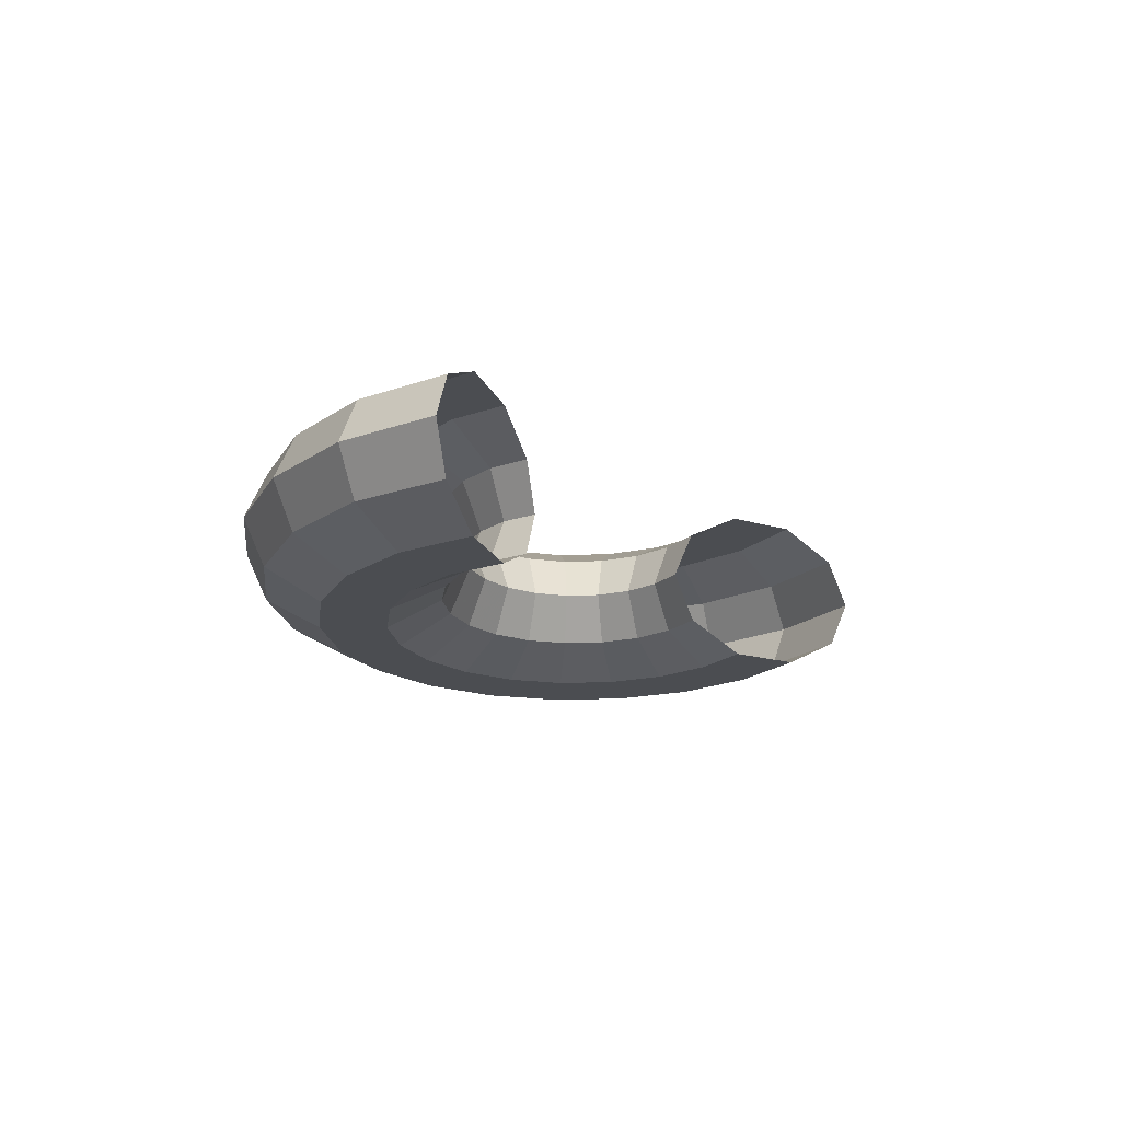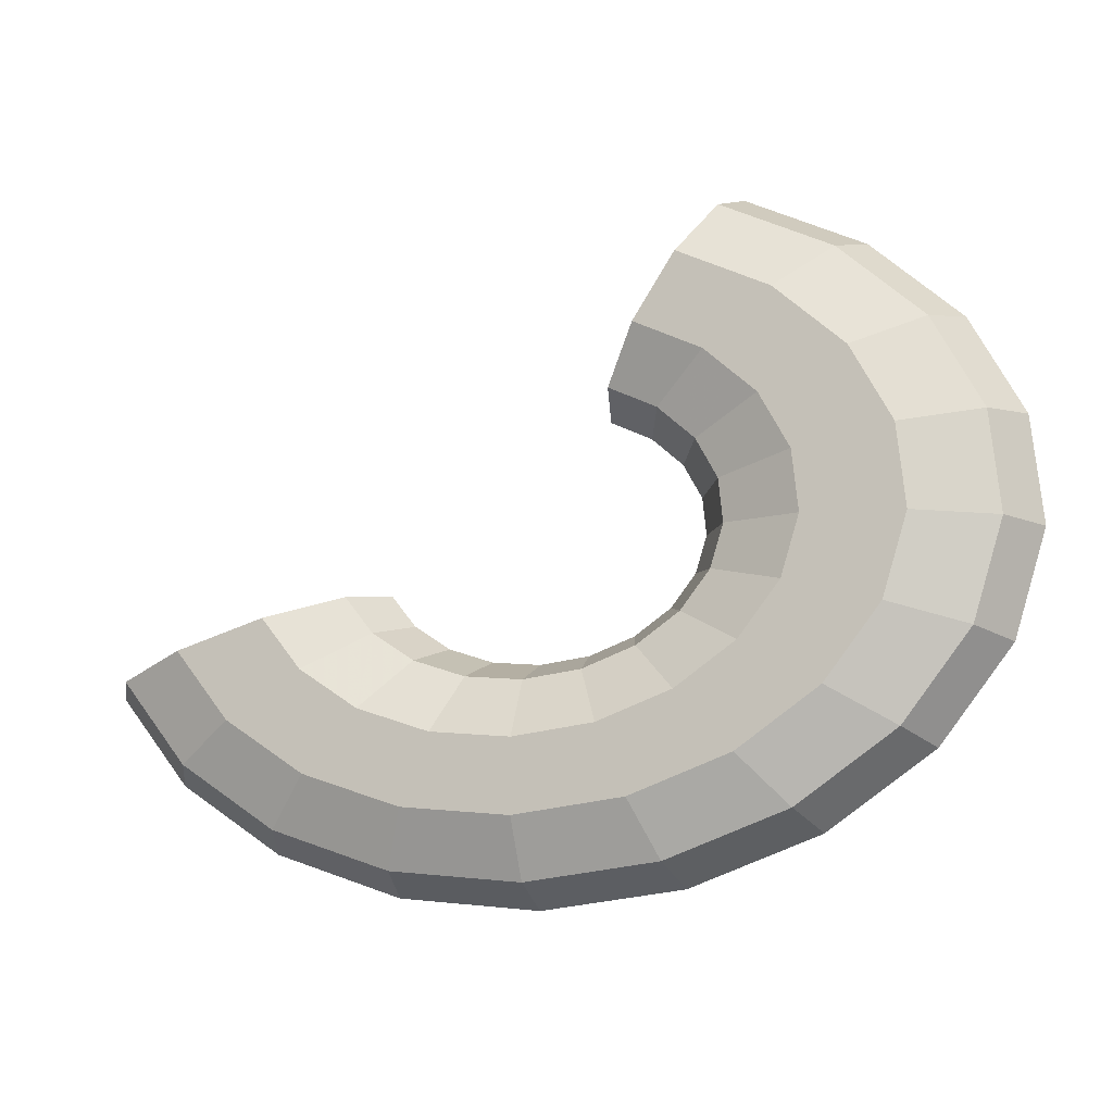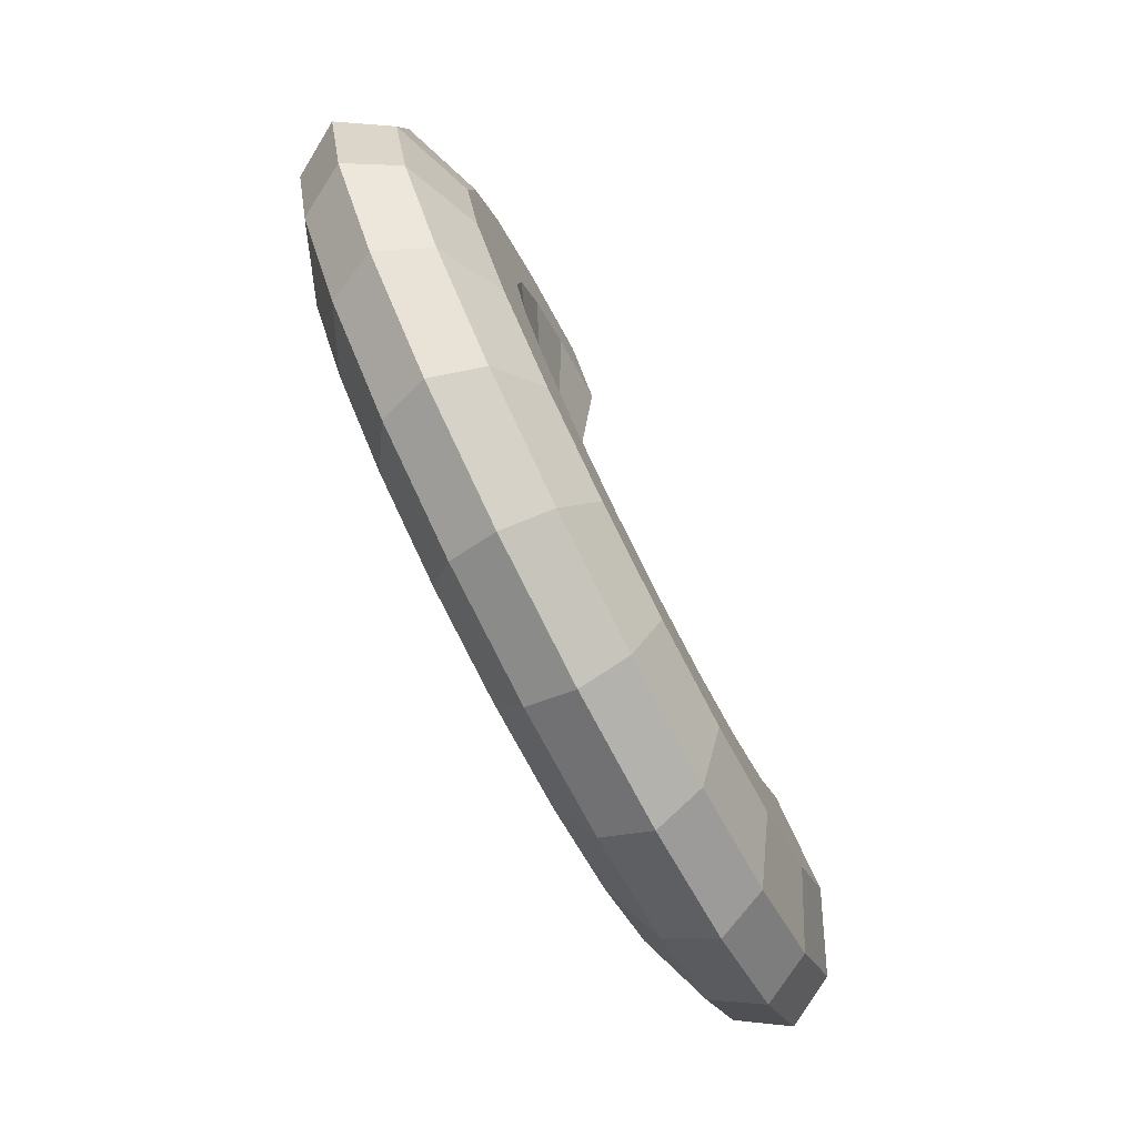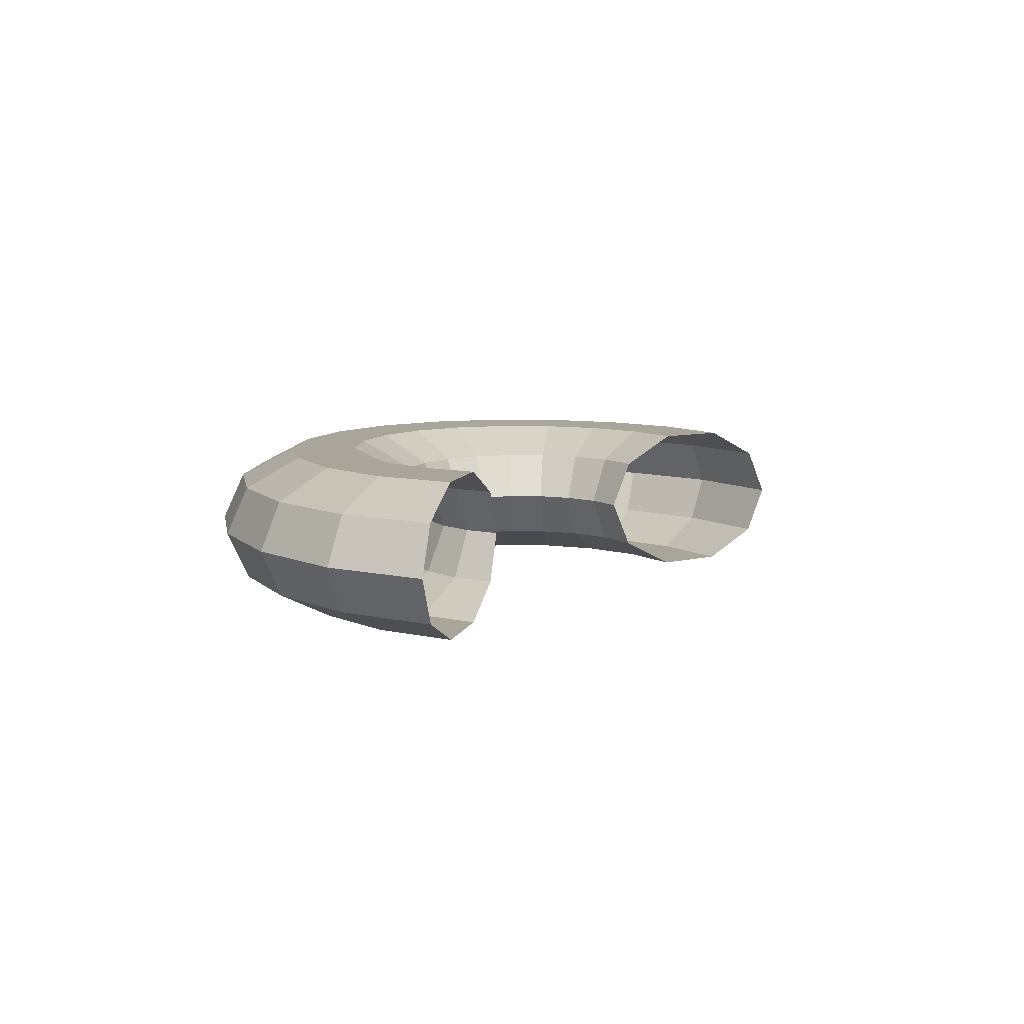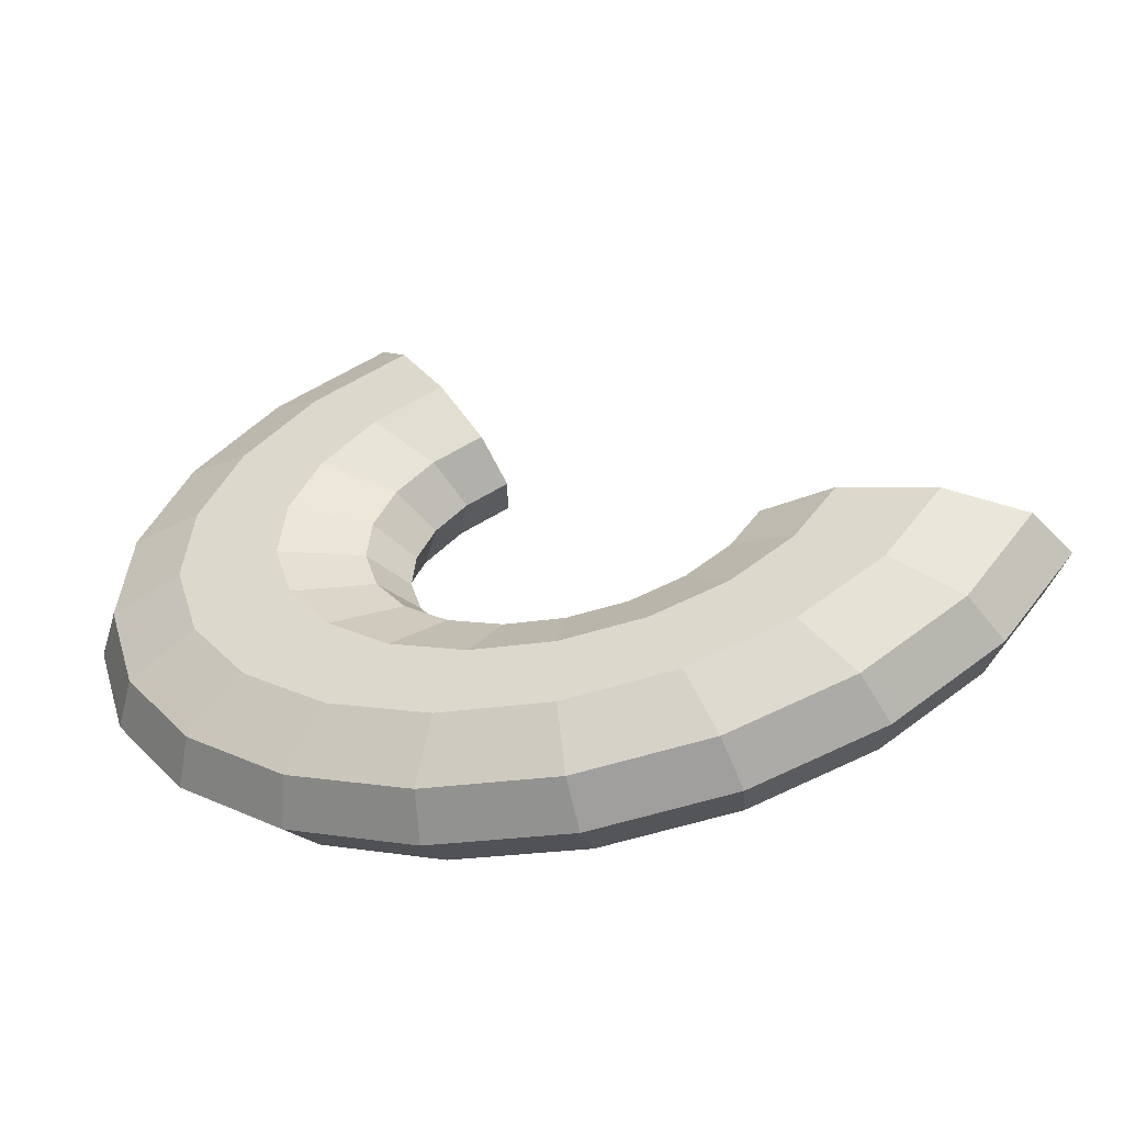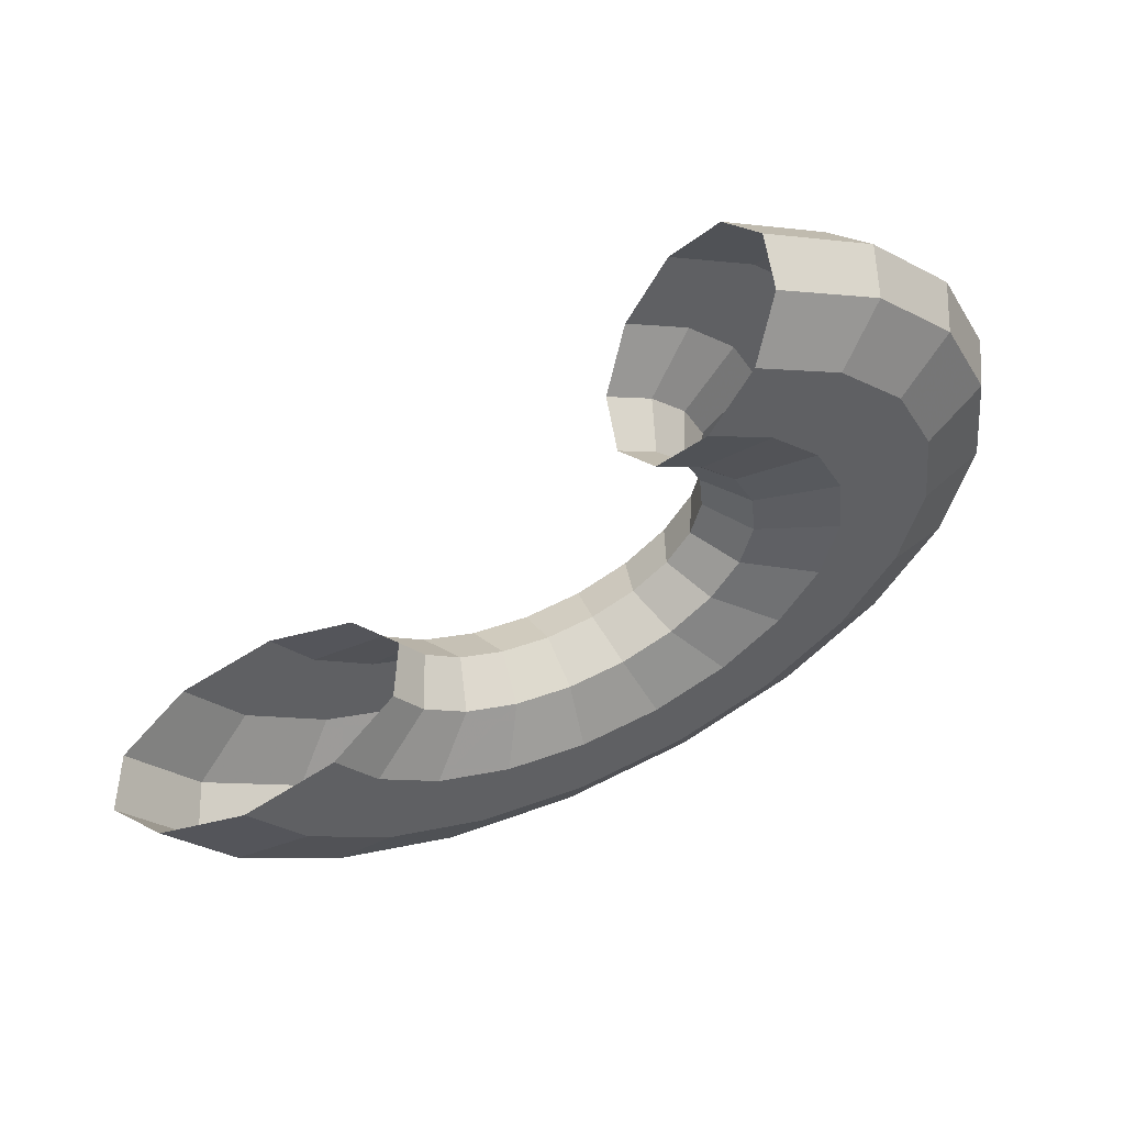
<metadata>
{"format":"obj","ext":"obj","renderer":"f3d","projection":"perspective","resolution":1024,"background":"white","views":[{"elev":-15.7,"azim":89.5,"up":"+Z"},{"elev":-13.2,"azim":-160.1,"up":"+Y"},{"elev":-75.7,"azim":-63.0,"up":"+Y"},{"elev":7.7,"azim":86.6,"up":"+Z"},{"elev":-46.5,"azim":14.6,"up":"+Y"},{"elev":49.4,"azim":153.6,"up":"+Y"}]}
</metadata>
<code>
o Torus.001
v 0 -1.13 0
v 0 -1.059 0.1563
v 0 -0.8743 0.2529
v 0 -0.6457 0.2529
v 0 -0.4607 0.1563
v 0 -0.39 0
v 0 -0.4607 -0.1563
v 0 -0.6457 -0.2529
v 0 -0.8743 -0.2529
v 0 -1.059 -0.1563
v 0.453 -1.08 0
v 0.4247 -1.012 0.1563
v 0.3505 -0.8355 0.2529
v 0.2588 -0.617 0.2529
v 0.1847 -0.4402 0.1563
v 0.1563 -0.3727 0
v 0.1847 -0.4402 -0.1563
v 0.2588 -0.617 -0.2529
v 0.3505 -0.8355 -0.2529
v 0.4247 -1.012 -0.1563
v 0.8657 -0.9336 0
v 0.8116 -0.8753 0.1563
v 0.6698 -0.7224 0.2529
v 0.4947 -0.5335 0.2529
v 0.3529 -0.3806 0.1563
v 0.2988 -0.3222 0
v 0.3529 -0.3806 -0.1563
v 0.4947 -0.5335 -0.2529
v 0.6698 -0.7224 -0.2529
v 0.8116 -0.8753 -0.1563
v 1.202 -0.7045 0
v 1.126 -0.6605 0.1563
v 0.9297 -0.5451 0.2529
v 0.6865 -0.4026 0.2529
v 0.4898 -0.2872 0.1563
v 0.4147 -0.2432 0
v 0.4898 -0.2872 -0.1563
v 0.6865 -0.4026 -0.2529
v 0.9297 -0.5451 -0.2529
v 1.126 -0.6605 -0.1563
v 1.431 -0.4128 0
v 1.341 -0.387 0.1563
v 1.107 -0.3194 0.2529
v 0.8174 -0.2359 0.2529
v 0.5832 -0.1683 0.1563
v 0.4937 -0.1425 0
v 0.5832 -0.1683 -0.1563
v 0.8174 -0.2359 -0.2529
v 1.107 -0.3194 -0.2529
v 1.341 -0.387 -0.1563
v -0.6668 1.018 0
v -0.6251 0.9544 0.1563
v -0.5159 0.7877 0.2529
v -0.381 0.5817 0.2529
v -0.2718 0.415 0.1563
v -0.2301 0.3514 0
v -0.2718 0.415 -0.1563
v -0.381 0.5817 -0.2529
v -0.5159 0.7877 -0.2529
v -0.6251 0.9544 -0.1563
v -1.045 0.8283 0
v -0.9799 0.7765 0.1563
v -0.8088 0.6409 0.2529
v -0.5973 0.4733 0.2529
v -0.4261 0.3377 0.1563
v -0.3608 0.2859 0
v -0.4261 0.3377 -0.1563
v -0.5973 0.4733 -0.2529
v -0.8088 0.6409 -0.2529
v -0.9799 0.7765 -0.1563
v -1.331 0.565 0
v -1.248 0.5297 0.1563
v -1.03 0.4372 0.2529
v -0.7605 0.3228 0.2529
v -0.5426 0.2303 0.1563
v -0.4593 0.195 0
v -0.5426 0.2303 -0.1563
v -0.7605 0.3228 -0.2529
v -1.03 0.4372 -0.2529
v -1.248 0.5297 -0.1563
v -1.498 0.2514 0
v -1.405 0.2357 0.1563
v -1.159 0.1946 0.2529
v -0.8561 0.1437 0.2529
v -0.6108 0.1025 0.1563
v -0.5171 0.08678 0
v -0.6108 0.1025 -0.1563
v -0.8561 0.1437 -0.2529
v -1.159 0.1946 -0.2529
v -1.405 0.2357 -0.1563
v -1.533 -0.08445 0
v -1.437 -0.07916 0.1563
v -1.186 -0.06534 0.2529
v -0.8756 -0.04825 0.2529
v -0.6248 -0.03442 0.1563
v -0.5289 -0.02915 0
v -0.6248 -0.03442 -0.1563
v -0.8756 -0.04825 -0.2529
v -1.186 -0.06534 -0.2529
v -1.437 -0.07916 -0.1563
v -1.431 -0.4128 0
v -1.341 -0.387 0.1563
v -1.107 -0.3194 0.2529
v -0.8174 -0.2359 0.2529
v -0.5832 -0.1683 0.1563
v -0.4937 -0.1425 0
v -0.5832 -0.1683 -0.1563
v -0.8174 -0.2359 -0.2529
v -1.107 -0.3194 -0.2529
v -1.341 -0.387 -0.1563
v -1.202 -0.7045 0
v -1.126 -0.6605 0.1563
v -0.9297 -0.5451 0.2529
v -0.6865 -0.4026 0.2529
v -0.4898 -0.2872 0.1563
v -0.4147 -0.2432 0
v -0.4898 -0.2872 -0.1563
v -0.6865 -0.4026 -0.2529
v -0.9297 -0.5451 -0.2529
v -1.126 -0.6605 -0.1563
v -0.8657 -0.9336 0
v -0.8116 -0.8753 0.1563
v -0.6698 -0.7224 0.2529
v -0.4947 -0.5335 0.2529
v -0.3529 -0.3806 0.1563
v -0.2988 -0.3222 0
v -0.3529 -0.3806 -0.1563
v -0.4947 -0.5335 -0.2529
v -0.6698 -0.7224 -0.2529
v -0.8116 -0.8753 -0.1563
v -0.453 -1.08 0
v -0.4247 -1.012 0.1563
v -0.3505 -0.8355 0.2529
v -0.2588 -0.617 0.2529
v -0.1847 -0.4402 0.1563
v -0.1563 -0.3727 0
v -0.1847 -0.4402 -0.1563
v -0.2588 -0.617 -0.2529
v -0.3505 -0.8355 -0.2529
v -0.4247 -1.012 -0.1563
f 11 2 1
f 2 13 3
f 3 14 4
f 14 5 4
f 5 16 6
f 16 7 6
f 17 8 7
f 18 9 8
f 19 10 9
f 10 11 1
f 21 12 11
f 22 13 12
f 23 14 13
f 24 15 14
f 25 16 15
f 16 27 17
f 17 28 18
f 18 29 19
f 19 30 20
f 20 21 11
f 31 22 21
f 32 23 22
f 23 34 24
f 34 25 24
f 35 26 25
f 36 27 26
f 37 28 27
f 38 29 28
f 39 30 29
f 40 21 30
f 41 32 31
f 42 33 32
f 43 34 33
f 44 35 34
f 45 36 35
f 46 37 36
f 47 38 37
f 48 39 38
f 49 40 39
f 40 41 31
f 51 62 52
f 62 53 52
f 63 54 53
f 64 55 54
f 55 66 56
f 66 57 56
f 57 68 58
f 58 69 59
f 69 60 59
f 70 51 60
f 71 62 61
f 72 63 62
f 73 64 63
f 64 75 65
f 75 66 65
f 76 67 66
f 77 68 67
f 68 79 69
f 79 70 69
f 80 61 70
f 71 82 72
f 72 83 73
f 73 84 74
f 74 85 75
f 85 76 75
f 86 77 76
f 87 78 77
f 88 79 78
f 89 80 79
f 90 71 80
f 91 82 81
f 92 83 82
f 93 84 83
f 94 85 84
f 95 86 85
f 86 97 87
f 87 98 88
f 88 99 89
f 89 100 90
f 90 91 81
f 91 102 92
f 92 103 93
f 93 104 94
f 94 105 95
f 105 96 95
f 106 97 96
f 107 98 97
f 108 99 98
f 109 100 99
f 110 91 100
f 111 102 101
f 102 113 103
f 113 104 103
f 114 105 104
f 115 106 105
f 106 117 107
f 107 118 108
f 108 119 109
f 119 110 109
f 120 101 110
f 121 112 111
f 112 123 113
f 113 124 114
f 124 115 114
f 125 116 115
f 126 117 116
f 127 118 117
f 128 119 118
f 129 120 119
f 120 121 111
f 131 122 121
f 132 123 122
f 123 134 124
f 134 125 124
f 135 126 125
f 136 127 126
f 137 128 127
f 138 129 128
f 129 140 130
f 130 131 121
f 131 2 132
f 2 133 132
f 3 134 133
f 4 135 134
f 5 136 135
f 136 7 137
f 7 138 137
f 138 9 139
f 139 10 140
f 10 131 140
f 11 12 2
f 2 12 13
f 3 13 14
f 14 15 5
f 5 15 16
f 16 17 7
f 17 18 8
f 18 19 9
f 19 20 10
f 10 20 11
f 21 22 12
f 22 23 13
f 23 24 14
f 24 25 15
f 25 26 16
f 16 26 27
f 17 27 28
f 18 28 29
f 19 29 30
f 20 30 21
f 31 32 22
f 32 33 23
f 23 33 34
f 34 35 25
f 35 36 26
f 36 37 27
f 37 38 28
f 38 39 29
f 39 40 30
f 40 31 21
f 41 42 32
f 42 43 33
f 43 44 34
f 44 45 35
f 45 46 36
f 46 47 37
f 47 48 38
f 48 49 39
f 49 50 40
f 40 50 41
f 51 61 62
f 62 63 53
f 63 64 54
f 64 65 55
f 55 65 66
f 66 67 57
f 57 67 68
f 58 68 69
f 69 70 60
f 70 61 51
f 71 72 62
f 72 73 63
f 73 74 64
f 64 74 75
f 75 76 66
f 76 77 67
f 77 78 68
f 68 78 79
f 79 80 70
f 80 71 61
f 71 81 82
f 72 82 83
f 73 83 84
f 74 84 85
f 85 86 76
f 86 87 77
f 87 88 78
f 88 89 79
f 89 90 80
f 90 81 71
f 91 92 82
f 92 93 83
f 93 94 84
f 94 95 85
f 95 96 86
f 86 96 97
f 87 97 98
f 88 98 99
f 89 99 100
f 90 100 91
f 91 101 102
f 92 102 103
f 93 103 104
f 94 104 105
f 105 106 96
f 106 107 97
f 107 108 98
f 108 109 99
f 109 110 100
f 110 101 91
f 111 112 102
f 102 112 113
f 113 114 104
f 114 115 105
f 115 116 106
f 106 116 117
f 107 117 118
f 108 118 119
f 119 120 110
f 120 111 101
f 121 122 112
f 112 122 123
f 113 123 124
f 124 125 115
f 125 126 116
f 126 127 117
f 127 128 118
f 128 129 119
f 129 130 120
f 120 130 121
f 131 132 122
f 132 133 123
f 123 133 134
f 134 135 125
f 135 136 126
f 136 137 127
f 137 138 128
f 138 139 129
f 129 139 140
f 130 140 131
f 131 1 2
f 2 3 133
f 3 4 134
f 4 5 135
f 5 6 136
f 136 6 7
f 7 8 138
f 138 8 9
f 139 9 10
f 10 1 131

</code>
